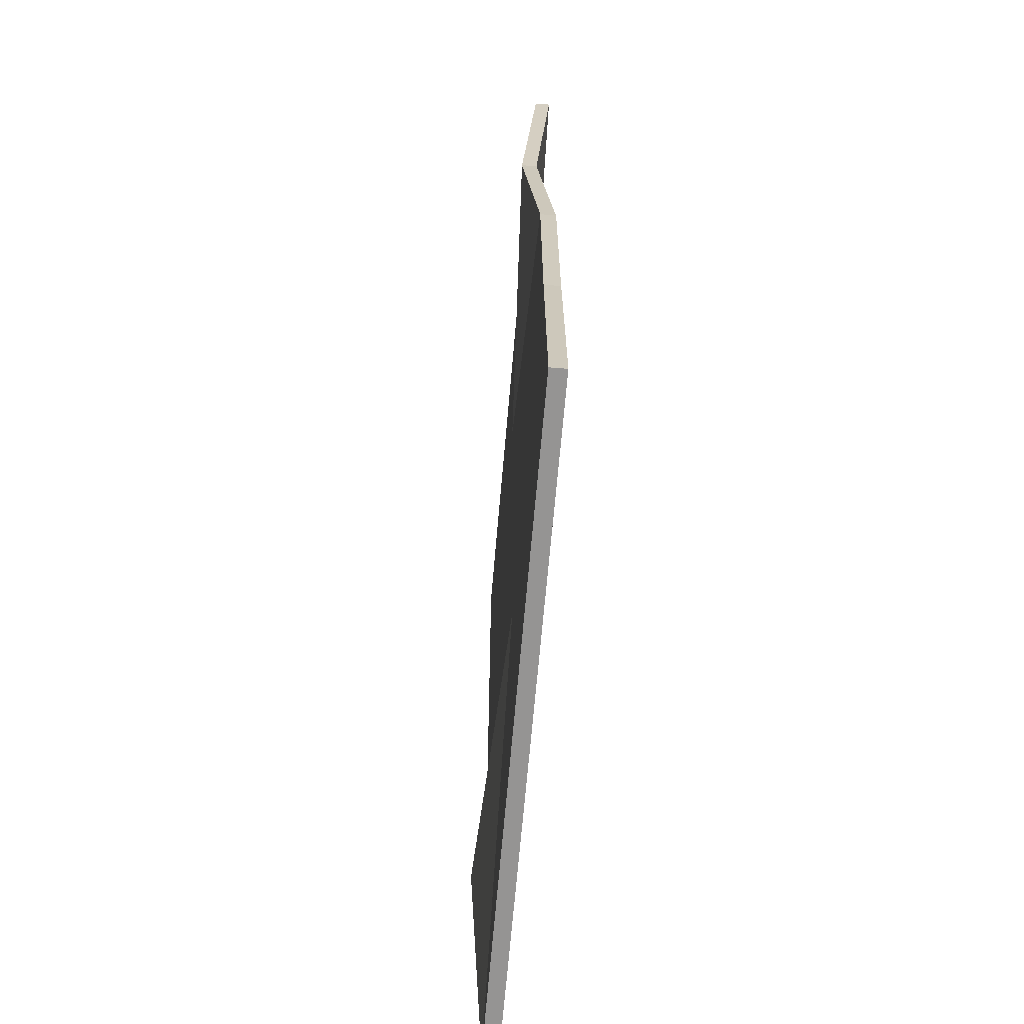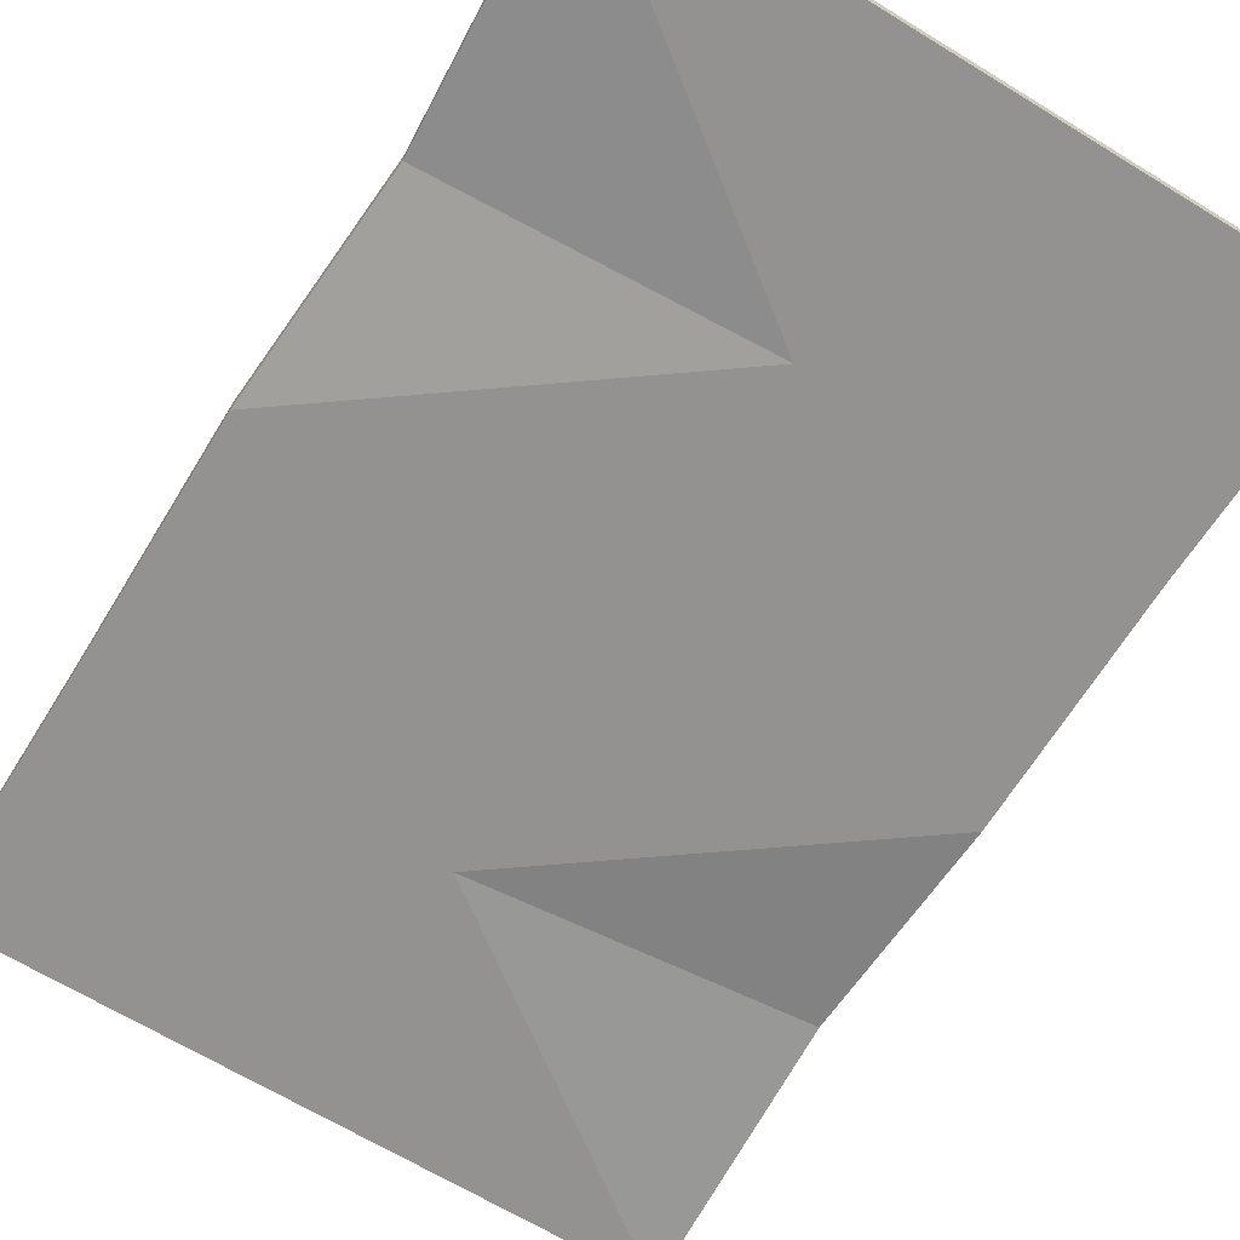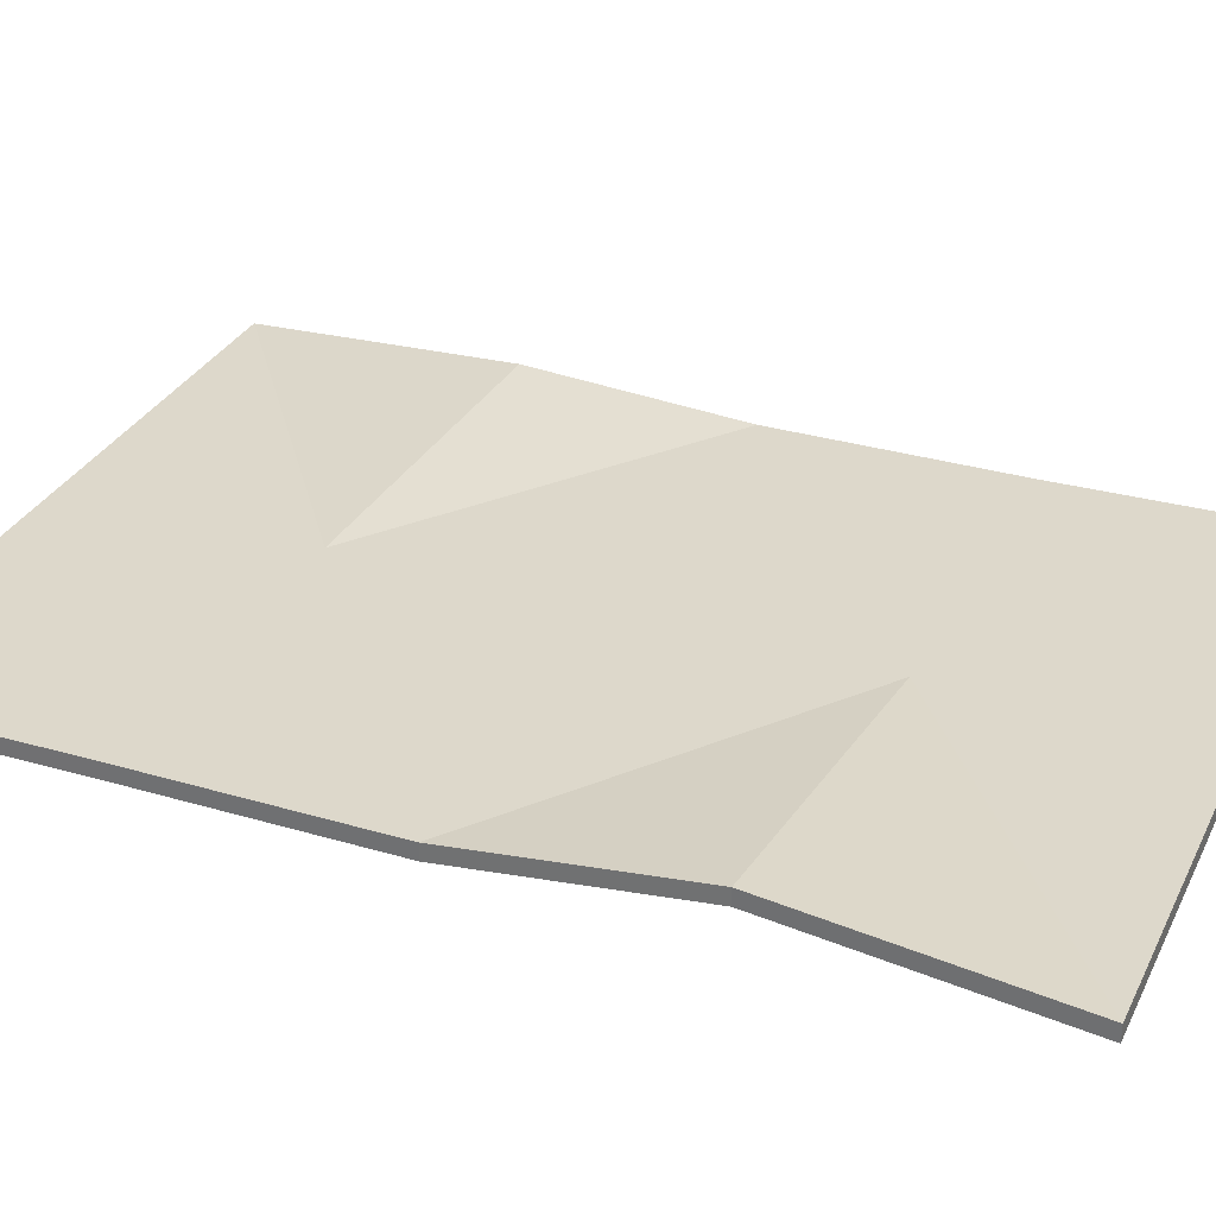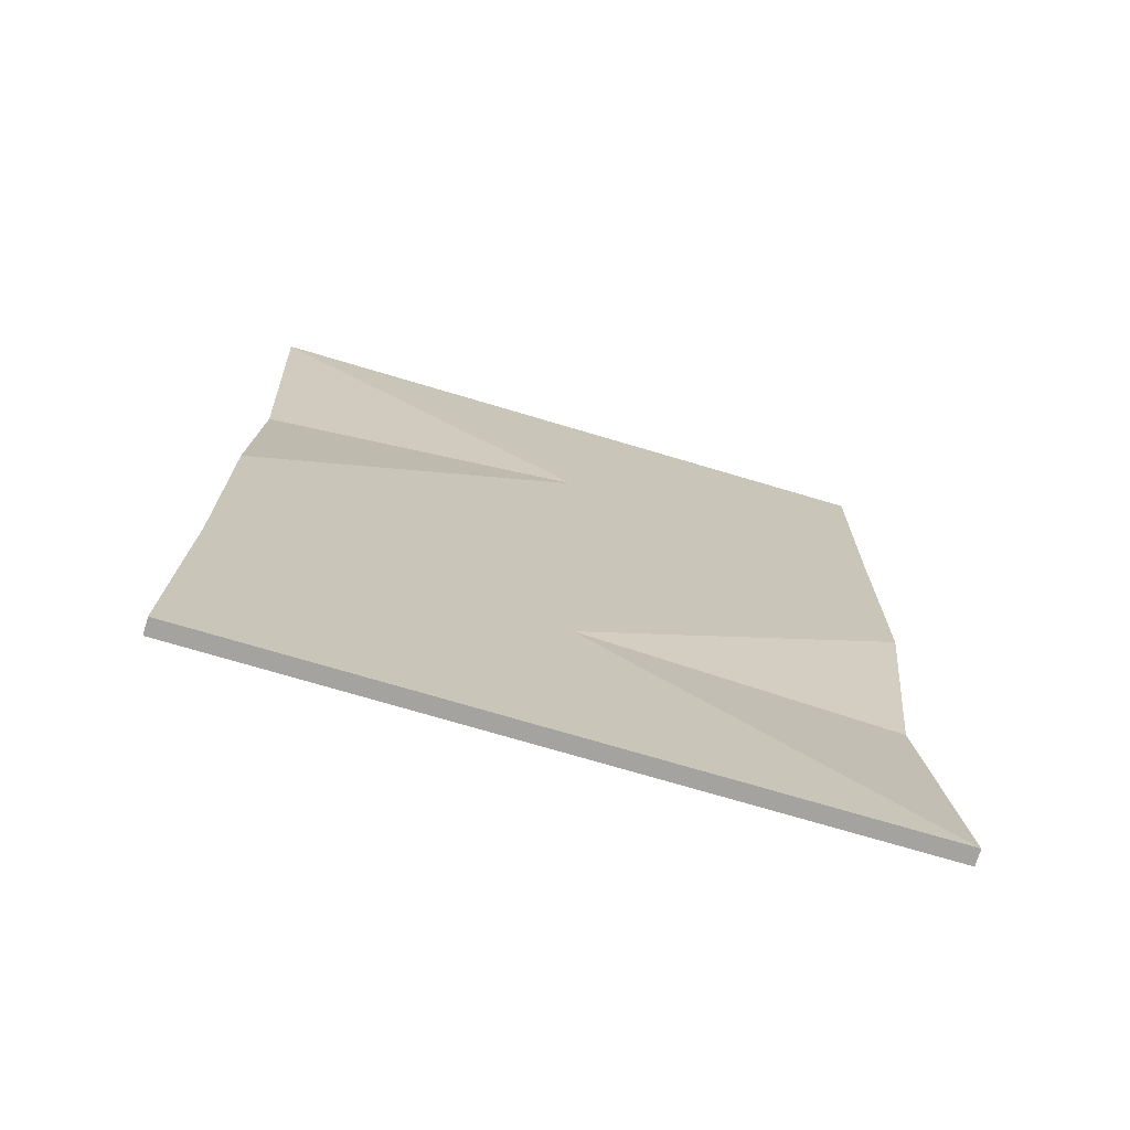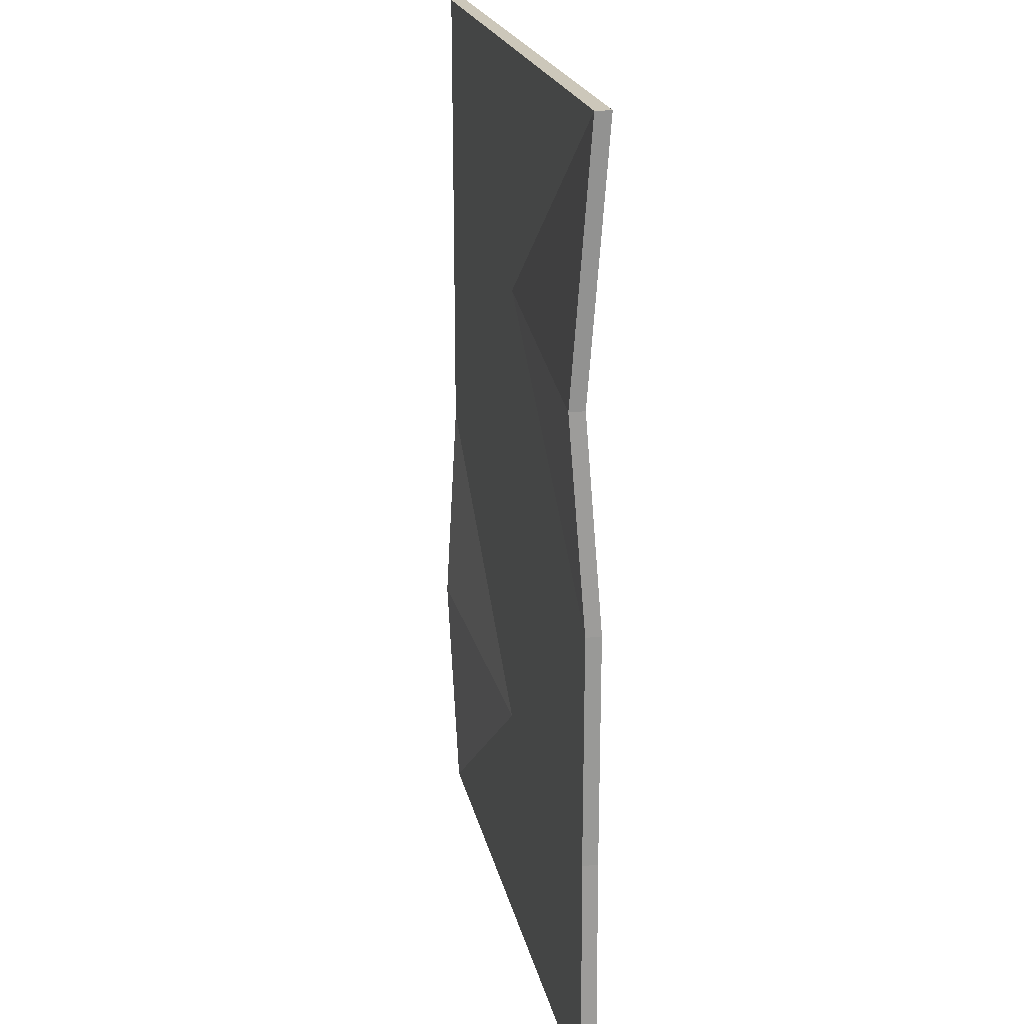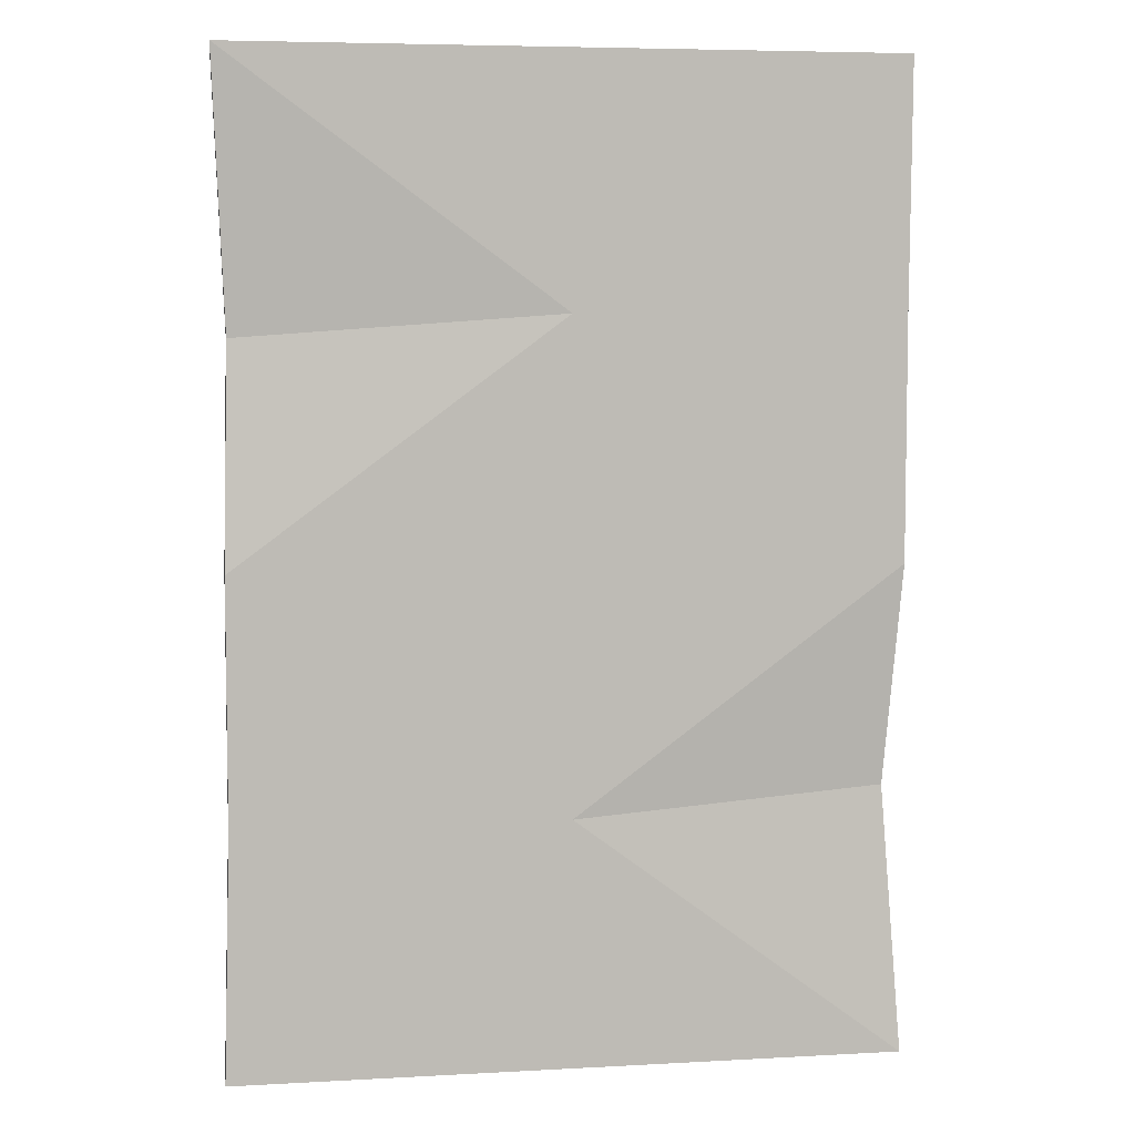
<metadata>
{"format":"obj","ext":"obj","renderer":"f3d","projection":"perspective","resolution":1024,"background":"white","views":[{"elev":-67.1,"azim":-94.9,"up":"+Z"},{"elev":-66.4,"azim":148.5,"up":"+Y"},{"elev":31.4,"azim":112.9,"up":"+Y"},{"elev":-72.8,"azim":-16.6,"up":"+Z"},{"elev":21.4,"azim":-101.9,"up":"+Z"},{"elev":6.0,"azim":-9.5,"up":"+Z"}]}
</metadata>
<code>
v 125 4.079 0
v 40 4.079 0
v 40 0 0
v 125 0 0
v 125.6 0 62.97
v 41.68 0 62.97
v 125.6 4.079 62.97
v 41.68 4.079 62.97
v 123.3 4.079 123.8
v 41.68 4.079 125
v 41.68 0 125
v 123.3 0 123.8
v 125.6 0 187
v 42.97 4.35 181.1
v 125.6 4.079 187
v 42.97 8.429 181.1
v 125 4.079 250
v 40 4.079 250
v 40 0 250
v 125 0 250
v 210 4.079 0
v 210 0 0
v 205.5 4.011 68.51
v 205.5 8.09 68.51
v 209.5 4.079 125
v 209.5 0 125
v 209.5 0 187
v 209.5 4.079 187
v 210 4.079 250
v 210 0 250
f 6 5 12 11
f 8 10 9 7
f 6 11 10 8
f 13 11 12
f 16 15 10
f 14 16 10 11
f 6 3 4 5
f 8 7 1 2
f 6 8 2 3
f 19 13 20
f 16 18 15
f 14 19 18 16
f 23 26 5
f 25 7 9
f 23 24 25 26
f 27 13 12 26
f 28 25 9 15
f 27 26 25 28
f 23 5 22
f 7 21 1
f 23 22 21 24
f 27 30 20 13
f 28 15 17 29
f 27 28 29 30
f 15 18 17
f 10 15 9
f 24 7 25
f 24 21 7
f 14 13 19
f 14 11 13
f 5 26 12
f 22 5 4
f 17 20 30 29
f 19 20 17 18
f 4 3 2 1
f 4 1 21 22

</code>
